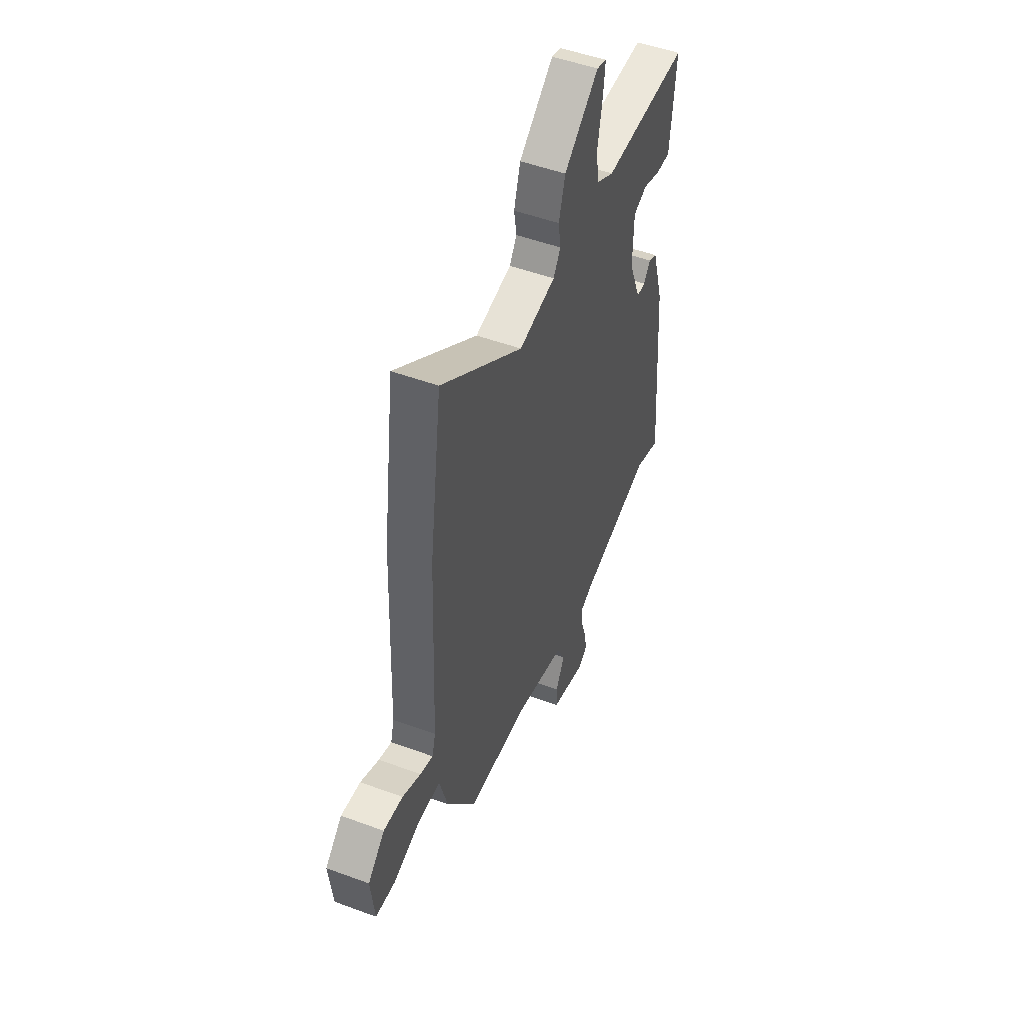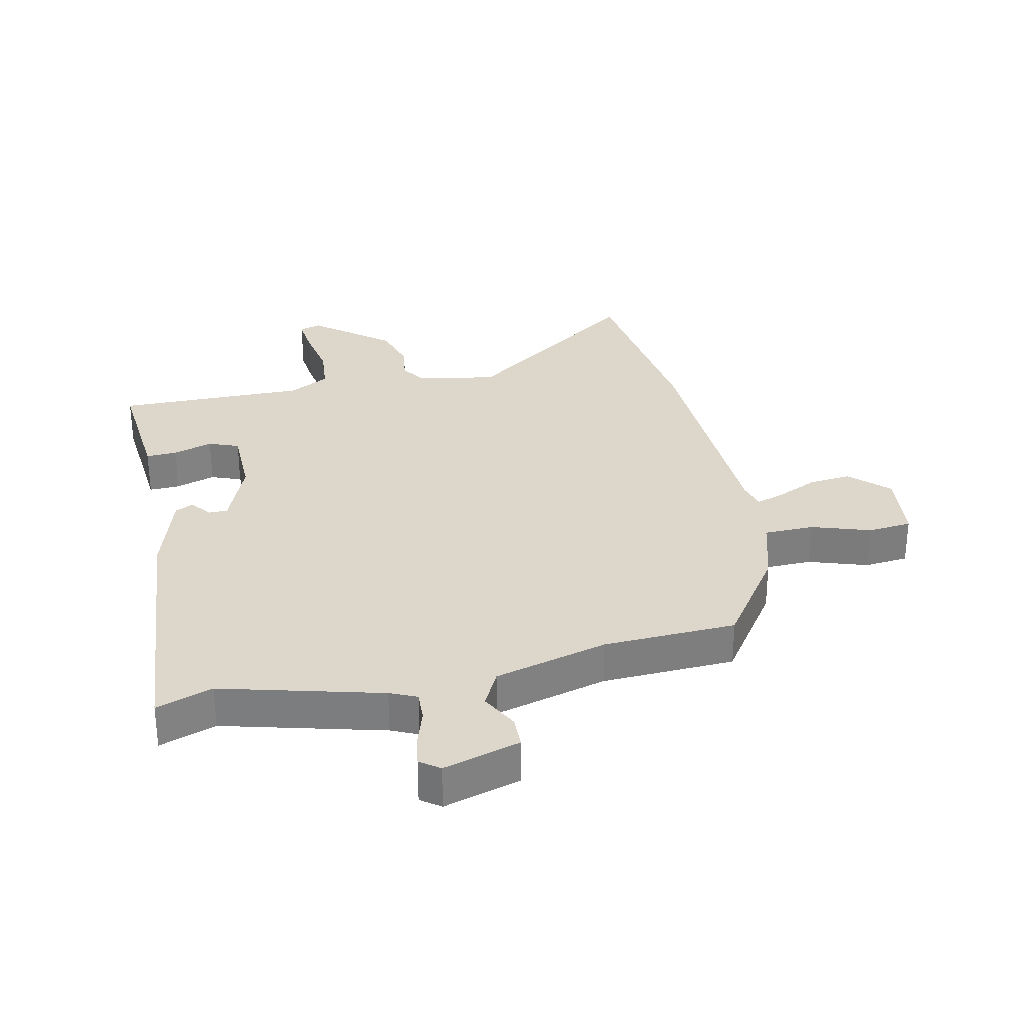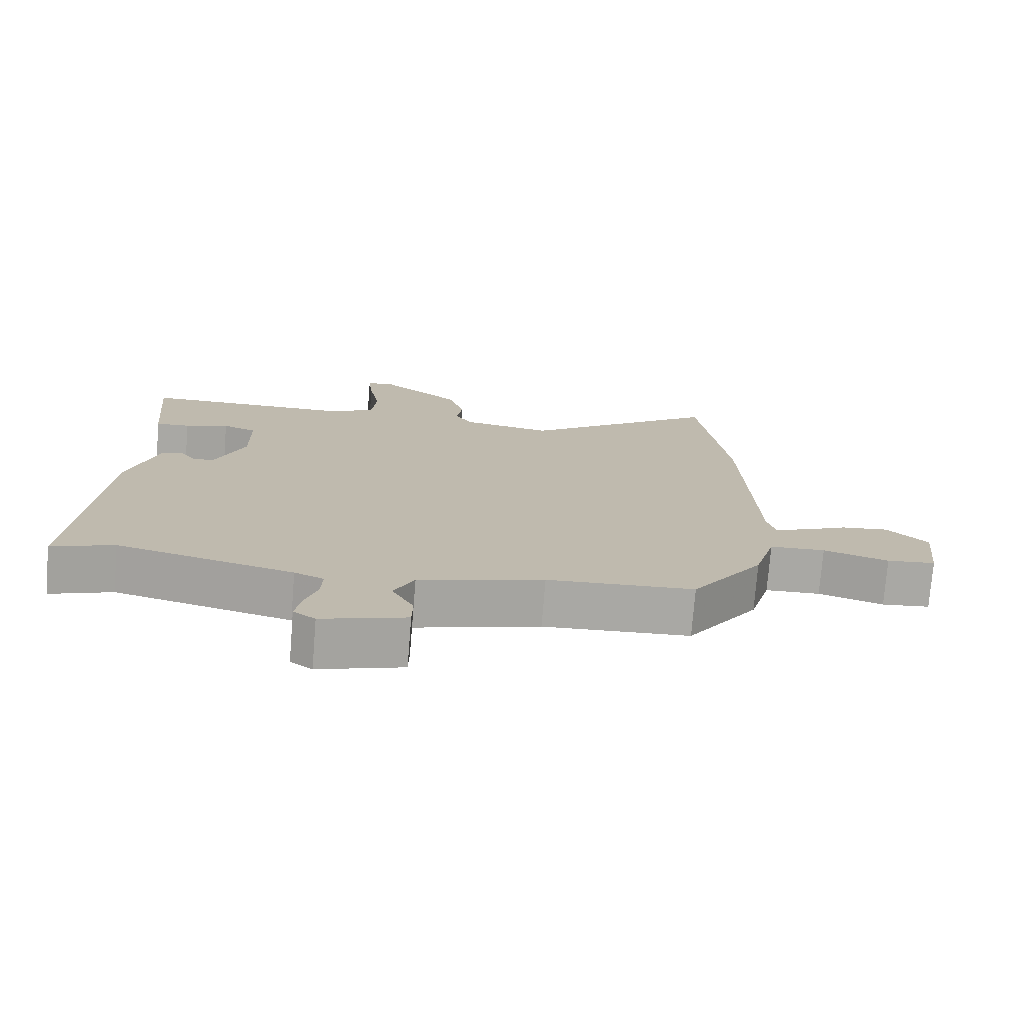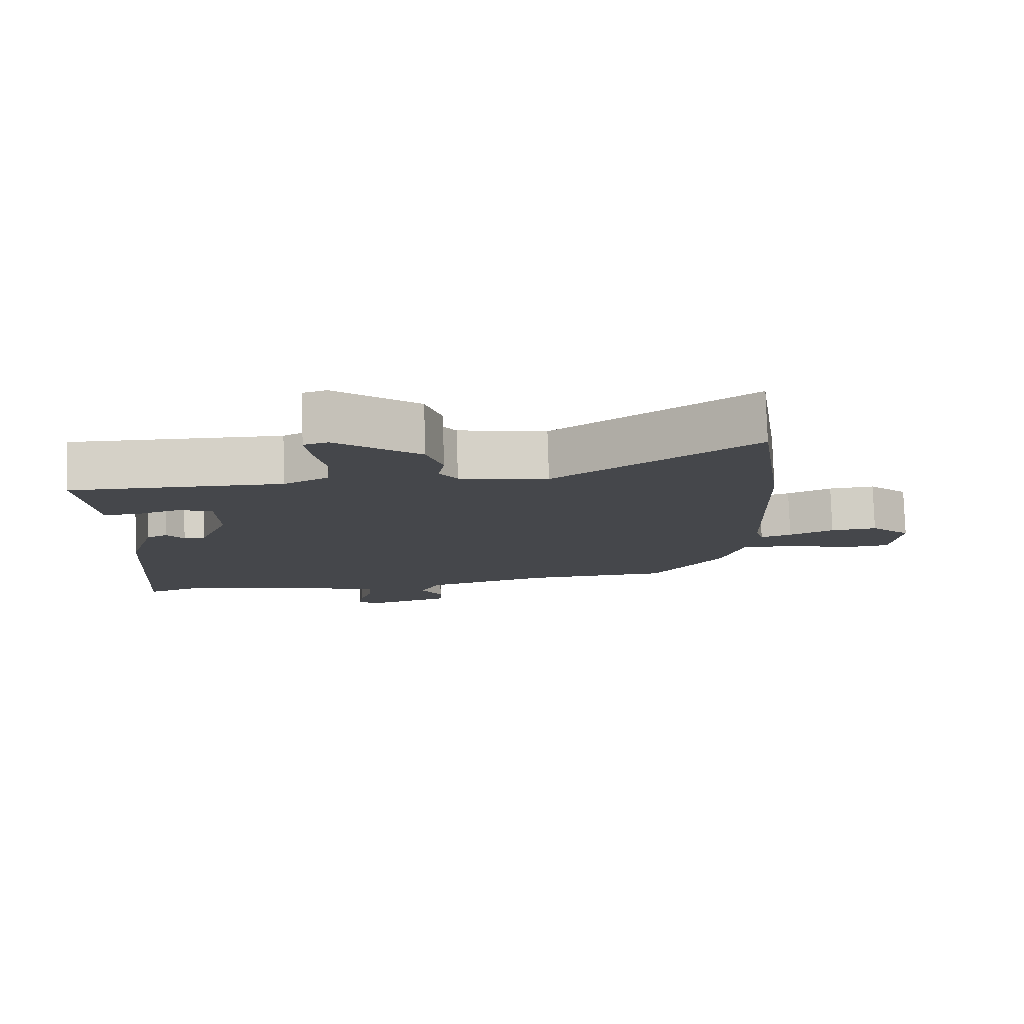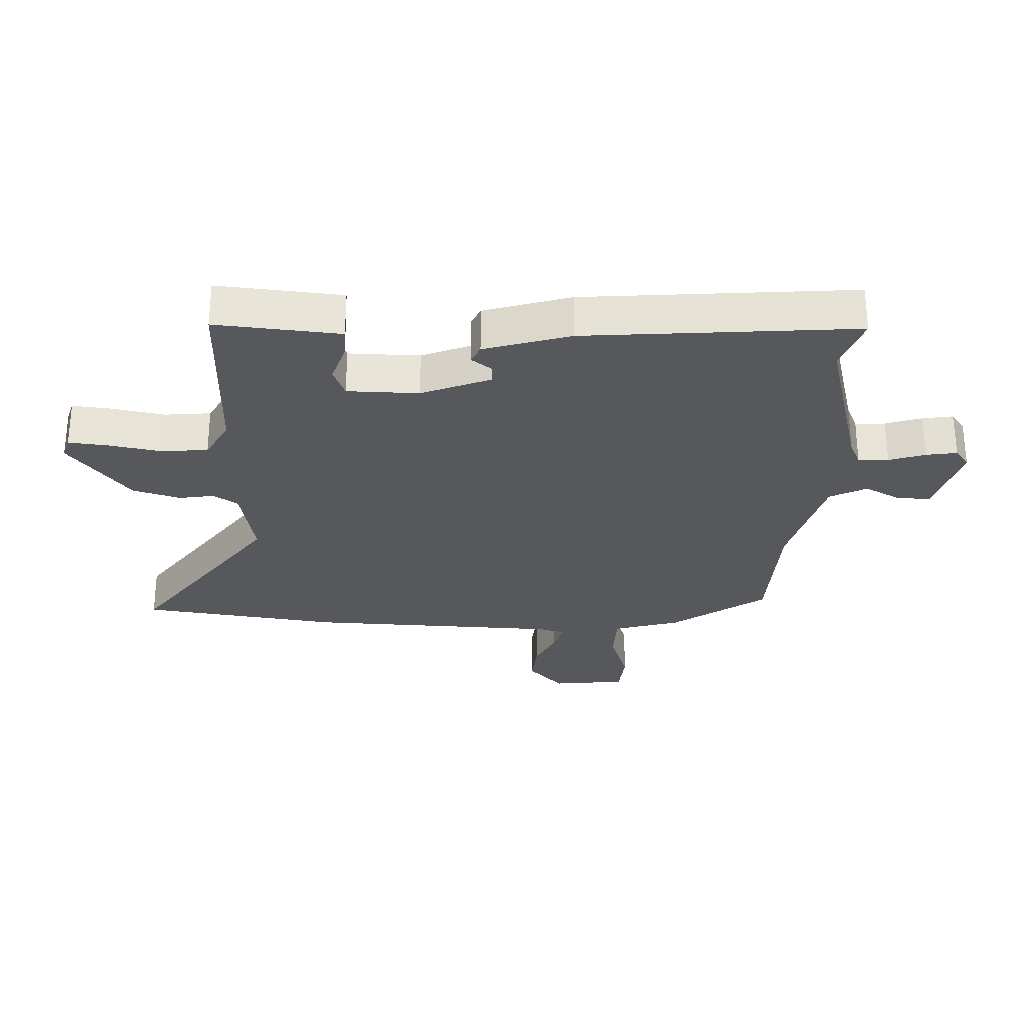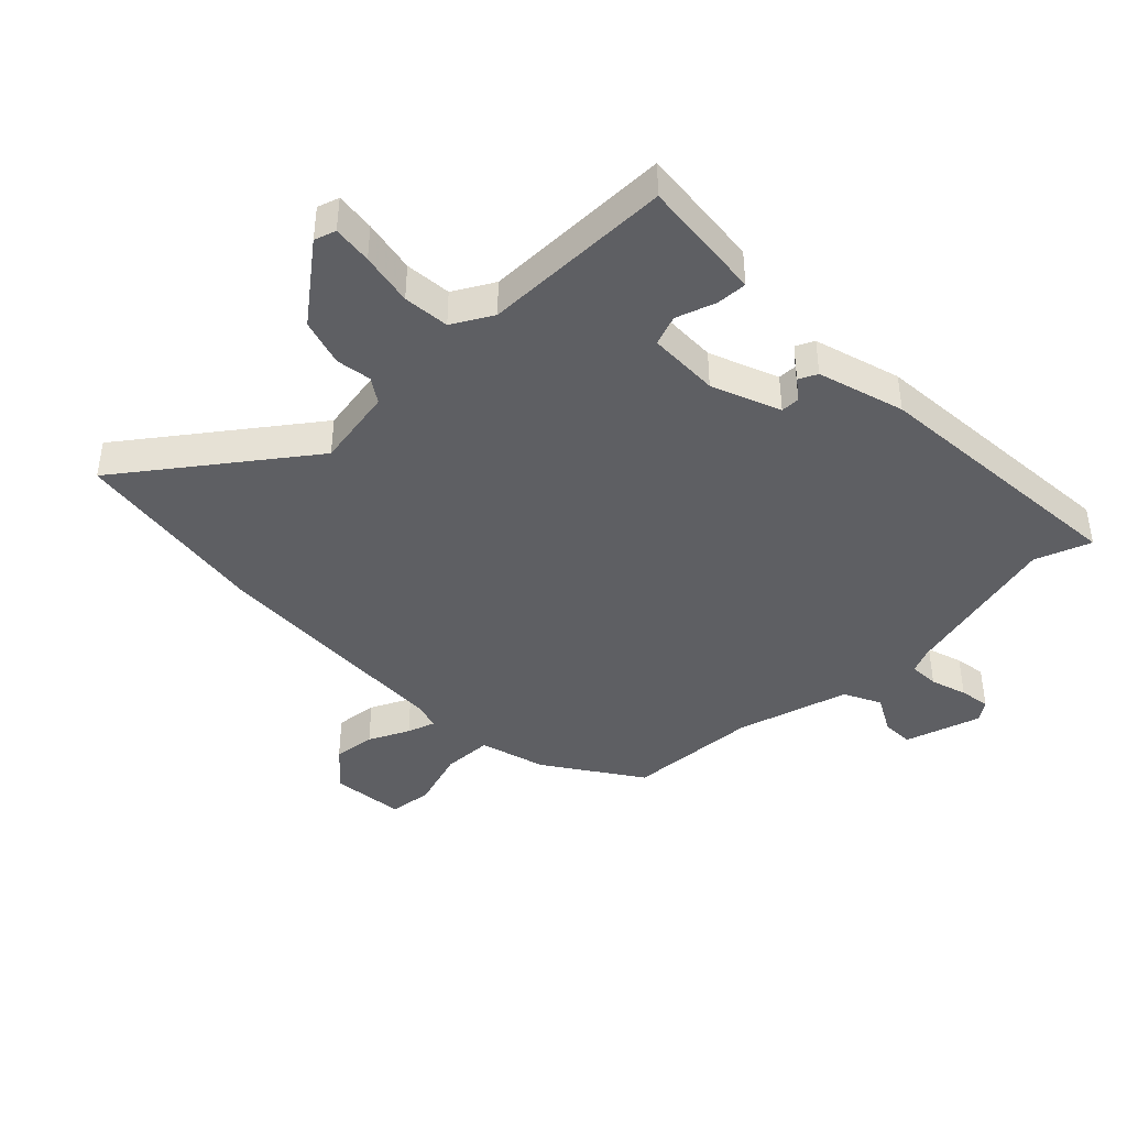
<metadata>
{"format":"obj","ext":"obj","renderer":"f3d","projection":"perspective","resolution":1024,"background":"white","views":[{"elev":50.4,"azim":-68.0,"up":"+Z"},{"elev":30.7,"azim":168.0,"up":"+Y"},{"elev":-74.9,"azim":175.4,"up":"+Z"},{"elev":79.7,"azim":178.2,"up":"+Z"},{"elev":-28.5,"azim":88.0,"up":"+Y"},{"elev":-41.8,"azim":43.9,"up":"+Y"}]}
</metadata>
<code>
v -0.522 0.07 0.34
v -0.478 0.07 0.663
v -0.187 0.07 0.45
v -0.057 0.07 0.474
v -0.031 0.07 0.514
v -0.04 0.07 0.571
v -0.017 0.07 0.648
v 0.106 0.07 0.746
v 0.141 0.07 0.735
v 0.134 0.07 0.671
v 0.118 0.07 0.585
v 0.125 0.07 0.51
v 0.19 0.07 0.474
v 0.498 0.07 0.476
v 0.486 0.07 0.347
v 0.479 0.07 0.274
v 0.429 0.07 0.276
v 0.365 0.07 0.297
v 0.316 0.07 0.278
v 0.314 0.07 0.162
v 0.358 0.07 0.051
v 0.389 0.07 0.051
v 0.414 0.07 0.084
v 0.444 0.07 0.07
v 0.486 0.07 -0.07
v 0.521 0.07 -0.507
v 0.43 0.07 -0.475
v 0.172 0.07 -0.542
v 0.129 0.07 -0.561
v 0.131 0.07 -0.61
v 0.15 0.07 -0.669
v 0.158 0.07 -0.719
v 0.126 0.07 -0.742
v 0.002 0.07 -0.705
v 0.001 0.07 -0.653
v 0.033 0.07 -0.593
v 0.003 0.07 -0.533
v -0.18 0.07 -0.483
v -0.395 0.07 -0.473
v -0.5 0.07 -0.321
v -0.531 0.07 -0.213
v -0.612 0.07 -0.211
v -0.707 0.07 -0.242
v -0.778 0.07 -0.235
v -0.791 0.07 -0.116
v -0.731 0.07 -0.058
v -0.662 0.07 -0.065
v -0.596 0.07 -0.096
v -0.55 0.07 -0.111
v -0.538 0.07 -0.066
v -0.522 0 0.34
v -0.478 0 0.663
v -0.187 0 0.45
v -0.057 0 0.474
v -0.031 0 0.514
v -0.04 0 0.571
v -0.017 0 0.648
v 0.106 0 0.746
v 0.141 0 0.735
v 0.134 0 0.671
v 0.118 0 0.585
v 0.125 0 0.51
v 0.19 0 0.474
v 0.498 0 0.476
v 0.486 0 0.347
v 0.479 0 0.274
v 0.429 0 0.276
v 0.365 0 0.297
v 0.316 0 0.278
v 0.314 0 0.162
v 0.358 0 0.051
v 0.389 0 0.051
v 0.414 0 0.084
v 0.444 0 0.07
v 0.486 0 -0.07
v 0.521 0 -0.507
v 0.43 0 -0.475
v 0.172 0 -0.542
v 0.129 0 -0.561
v 0.131 0 -0.61
v 0.15 0 -0.669
v 0.158 0 -0.719
v 0.126 0 -0.742
v 0.002 0 -0.705
v 0.001 0 -0.653
v 0.033 0 -0.593
v 0.003 0 -0.533
v -0.18 0 -0.483
v -0.395 0 -0.473
v -0.5 0 -0.321
v -0.531 0 -0.213
v -0.612 0 -0.211
v -0.707 0 -0.242
v -0.778 0 -0.235
v -0.791 0 -0.116
v -0.731 0 -0.058
v -0.662 0 -0.065
v -0.596 0 -0.096
v -0.55 0 -0.111
v -0.538 0 -0.066
f 46 47 48
f 45 46 48
f 44 45 48
f 43 44 48
f 42 43 48
f 41 42 48 49
f 41 49 50
f 40 41 50
f 39 40 50
f 38 39 50
f 34 35 36
f 33 34 36
f 32 33 36
f 31 32 36
f 30 31 36
f 29 30 36 37
f 1 2 3
f 50 1 3
f 38 50 3
f 37 38 3
f 29 37 3
f 28 29 3
f 25 26 27
f 24 25 27
f 23 24 27
f 22 23 27
f 16 17 18
f 15 16 18
f 14 15 18
f 13 14 18
f 12 13 18 19
f 9 10 11
f 8 9 11
f 7 8 11
f 6 7 11
f 5 6 11
f 4 5 11 12
f 27 28 3 4
f 21 22 27
f 27 4 12
f 21 27 12
f 20 21 12
f 12 19 20
f 98 97 96
f 98 96 95
f 98 95 94
f 98 94 93
f 98 93 92
f 99 98 92 91
f 100 99 91
f 100 91 90
f 100 90 89
f 100 89 88
f 86 85 84
f 86 84 83
f 86 83 82
f 86 82 81
f 86 81 80
f 87 86 80 79
f 53 52 51
f 53 51 100
f 53 100 88
f 53 88 87
f 53 87 79
f 53 79 78
f 77 76 75
f 77 75 74
f 77 74 73
f 77 73 72
f 68 67 66
f 68 66 65
f 68 65 64
f 68 64 63
f 69 68 63 62
f 61 60 59
f 61 59 58
f 61 58 57
f 61 57 56
f 61 56 55
f 62 61 55 54
f 54 53 78 77
f 77 72 71
f 62 54 77
f 62 77 71
f 62 71 70
f 70 69 62
f 1 51 52 2
f 2 52 53 3
f 3 53 54 4
f 4 54 55 5
f 5 55 56 6
f 6 56 57 7
f 7 57 58 8
f 8 58 59 9
f 9 59 60 10
f 10 60 61 11
f 11 61 62 12
f 12 62 63 13
f 13 63 64 14
f 14 64 65 15
f 15 65 66 16
f 16 66 67 17
f 17 67 68 18
f 18 68 69 19
f 19 69 70 20
f 20 70 71 21
f 21 71 72 22
f 22 72 73 23
f 23 73 74 24
f 24 74 75 25
f 25 75 76 26
f 26 76 77 27
f 27 77 78 28
f 28 78 79 29
f 29 79 80 30
f 30 80 81 31
f 31 81 82 32
f 32 82 83 33
f 33 83 84 34
f 34 84 85 35
f 35 85 86 36
f 36 86 87 37
f 37 87 88 38
f 38 88 89 39
f 39 89 90 40
f 40 90 91 41
f 41 91 92 42
f 42 92 93 43
f 43 93 94 44
f 44 94 95 45
f 45 95 96 46
f 46 96 97 47
f 47 97 98 48
f 48 98 99 49
f 49 99 100 50
f 50 100 51 1

</code>
